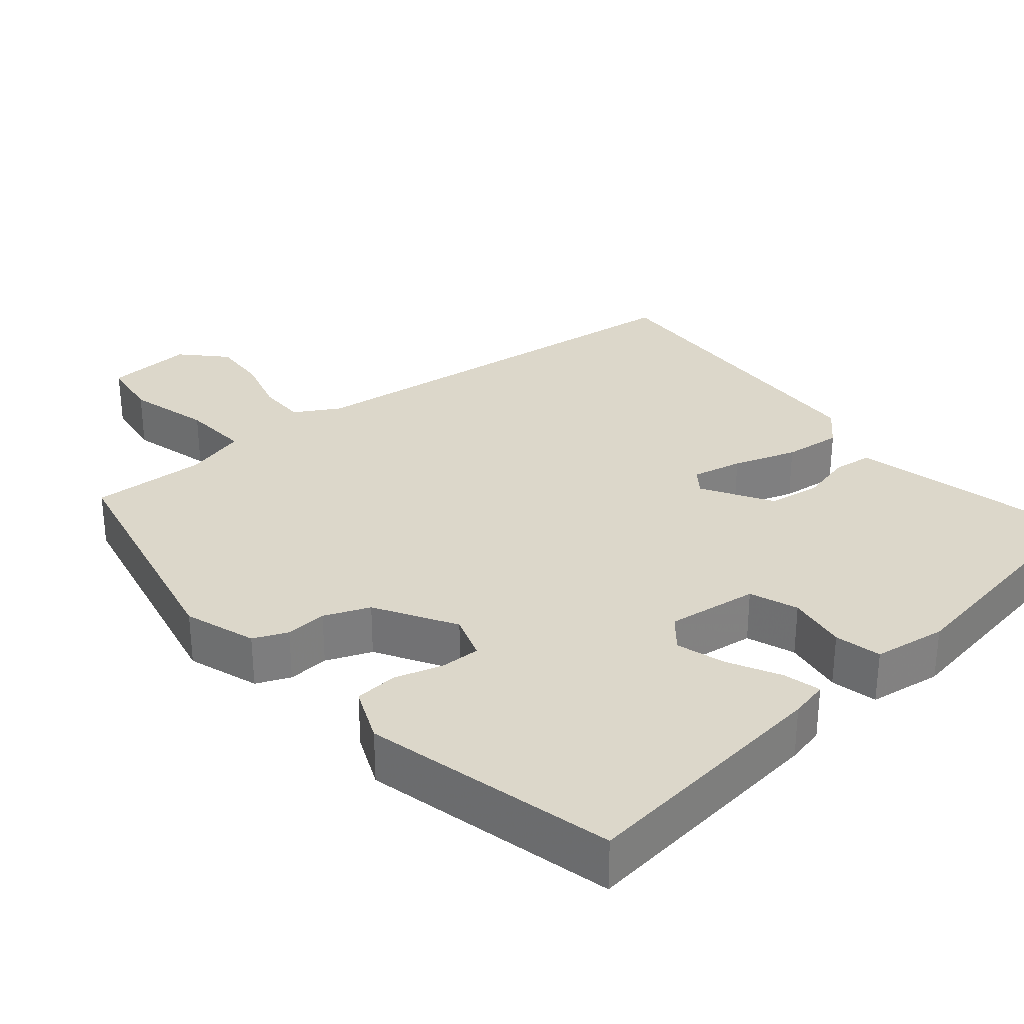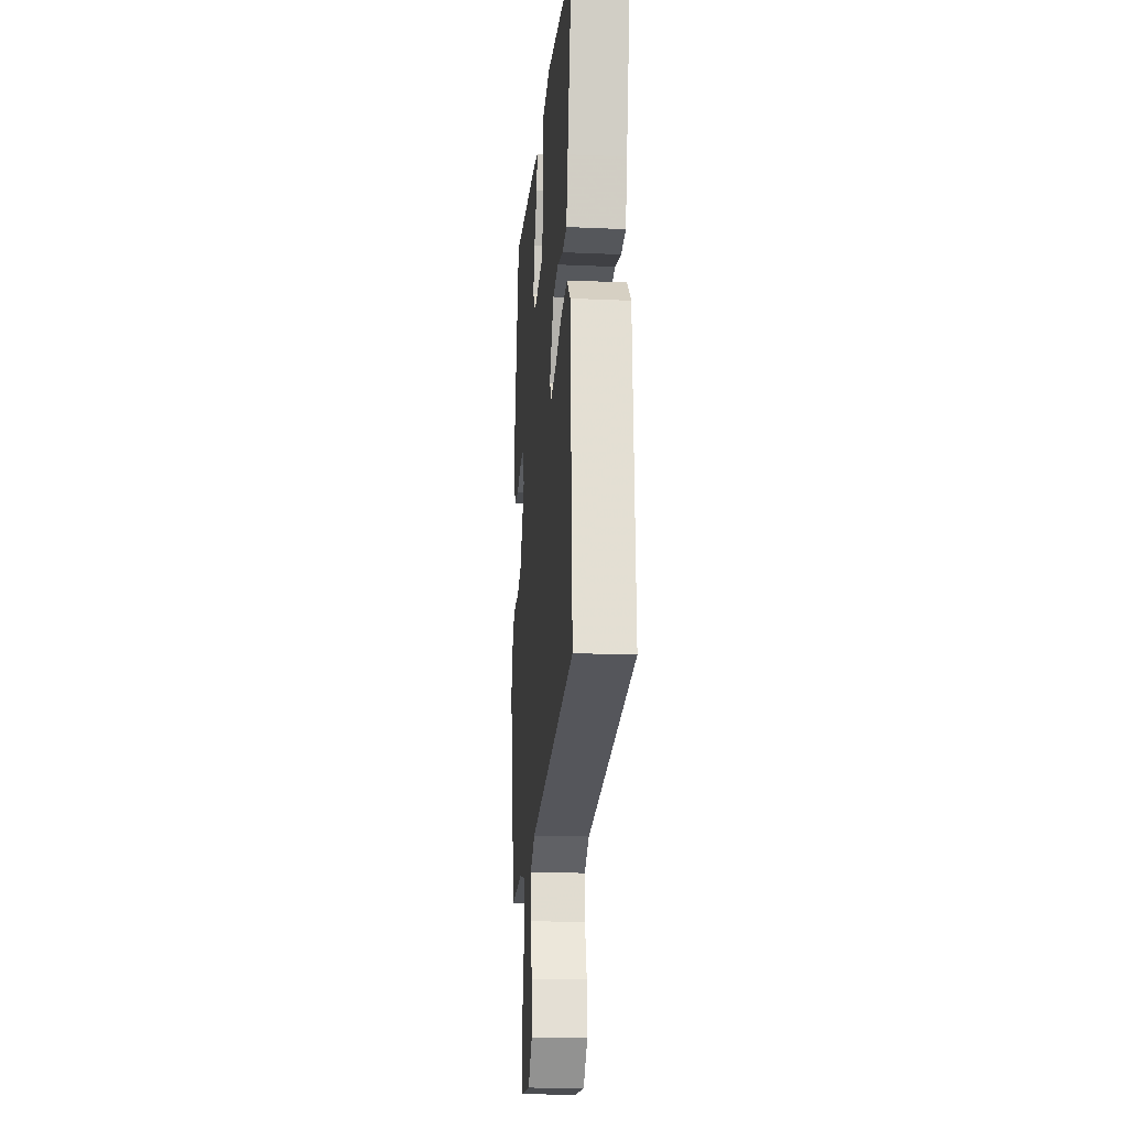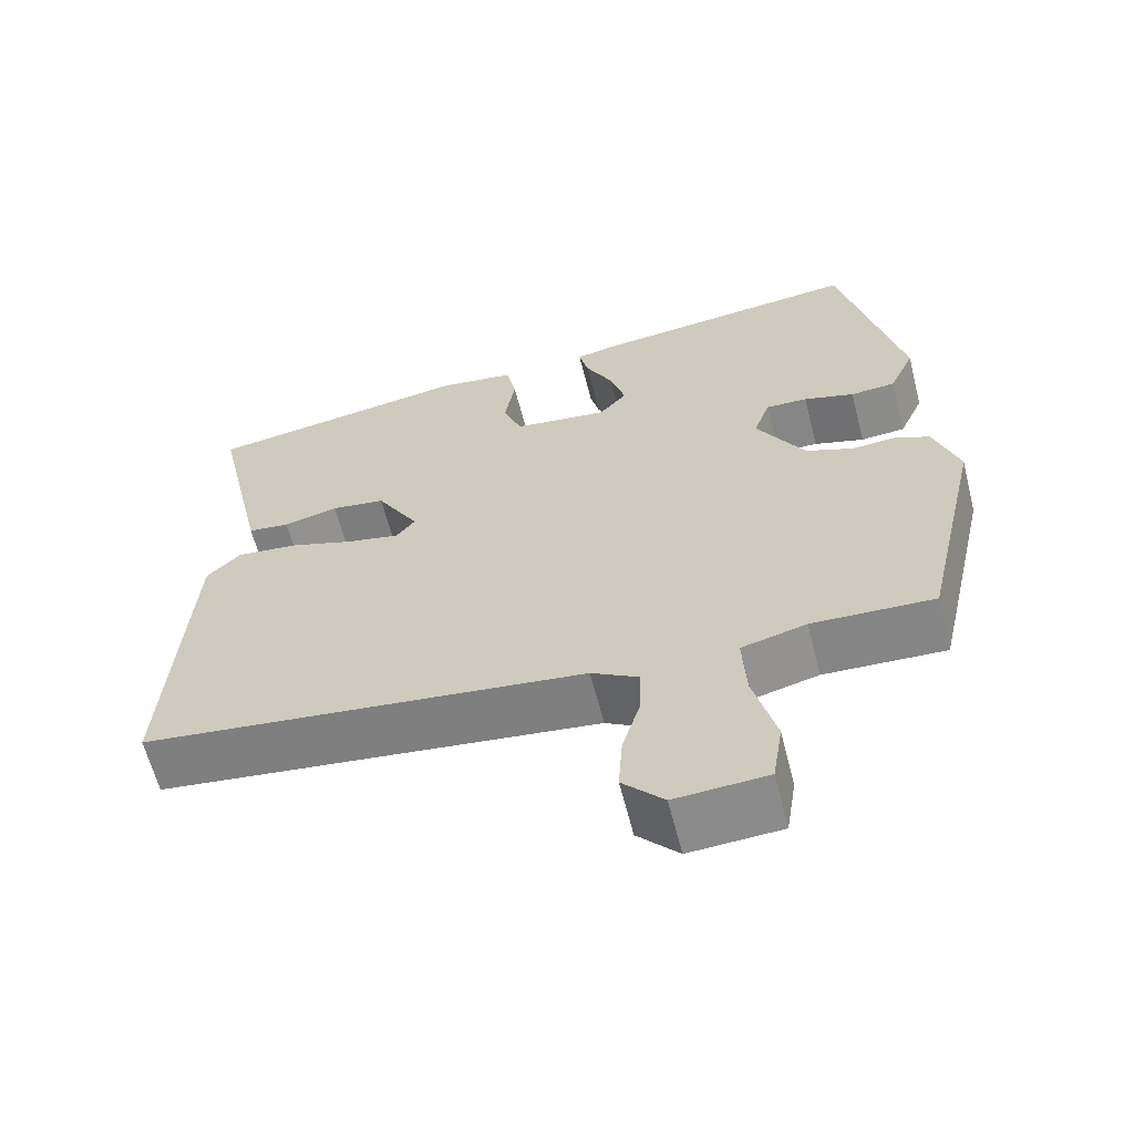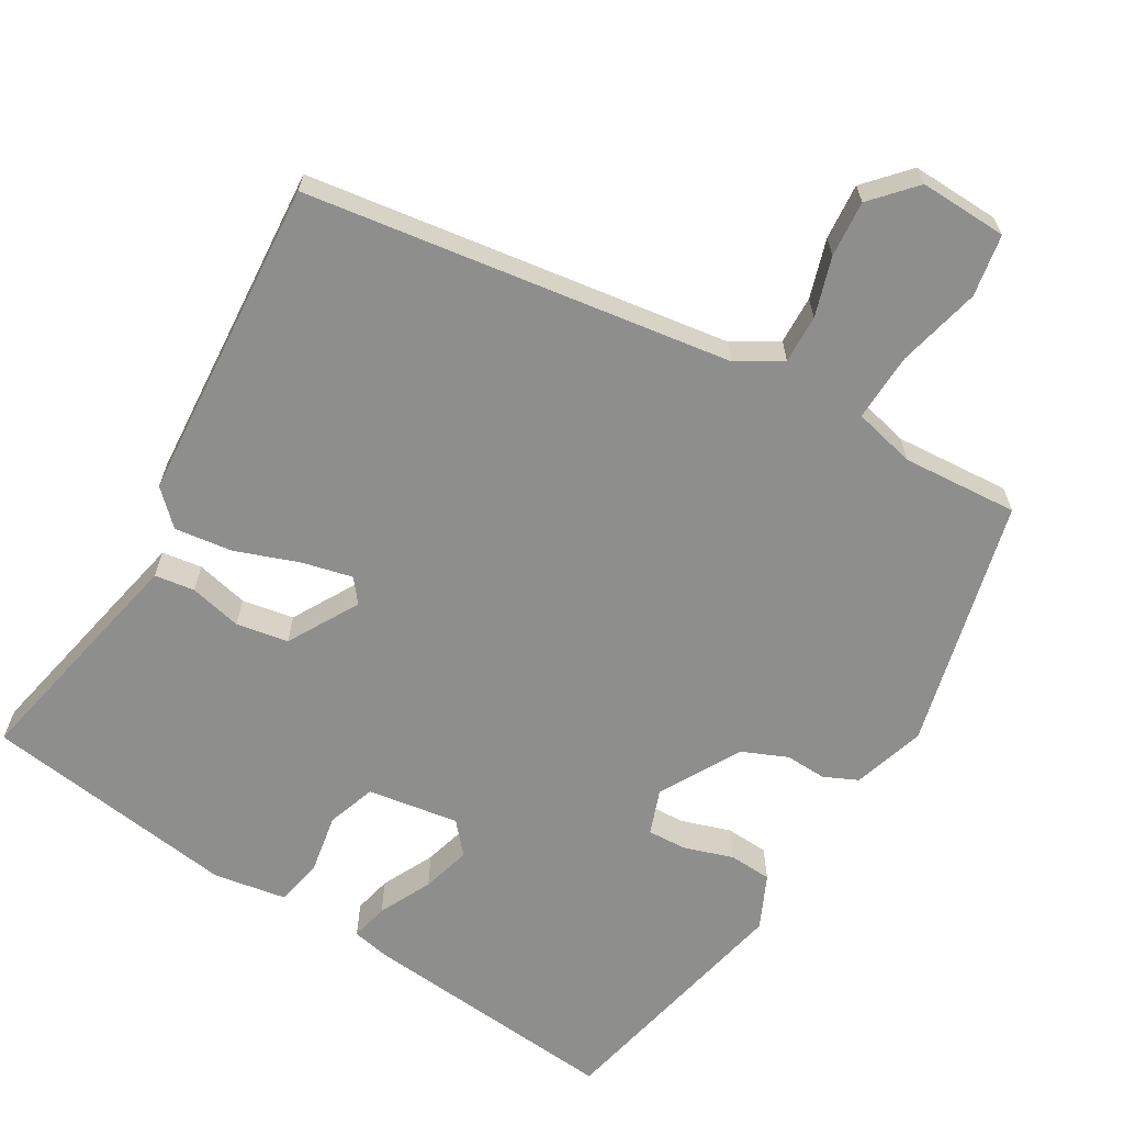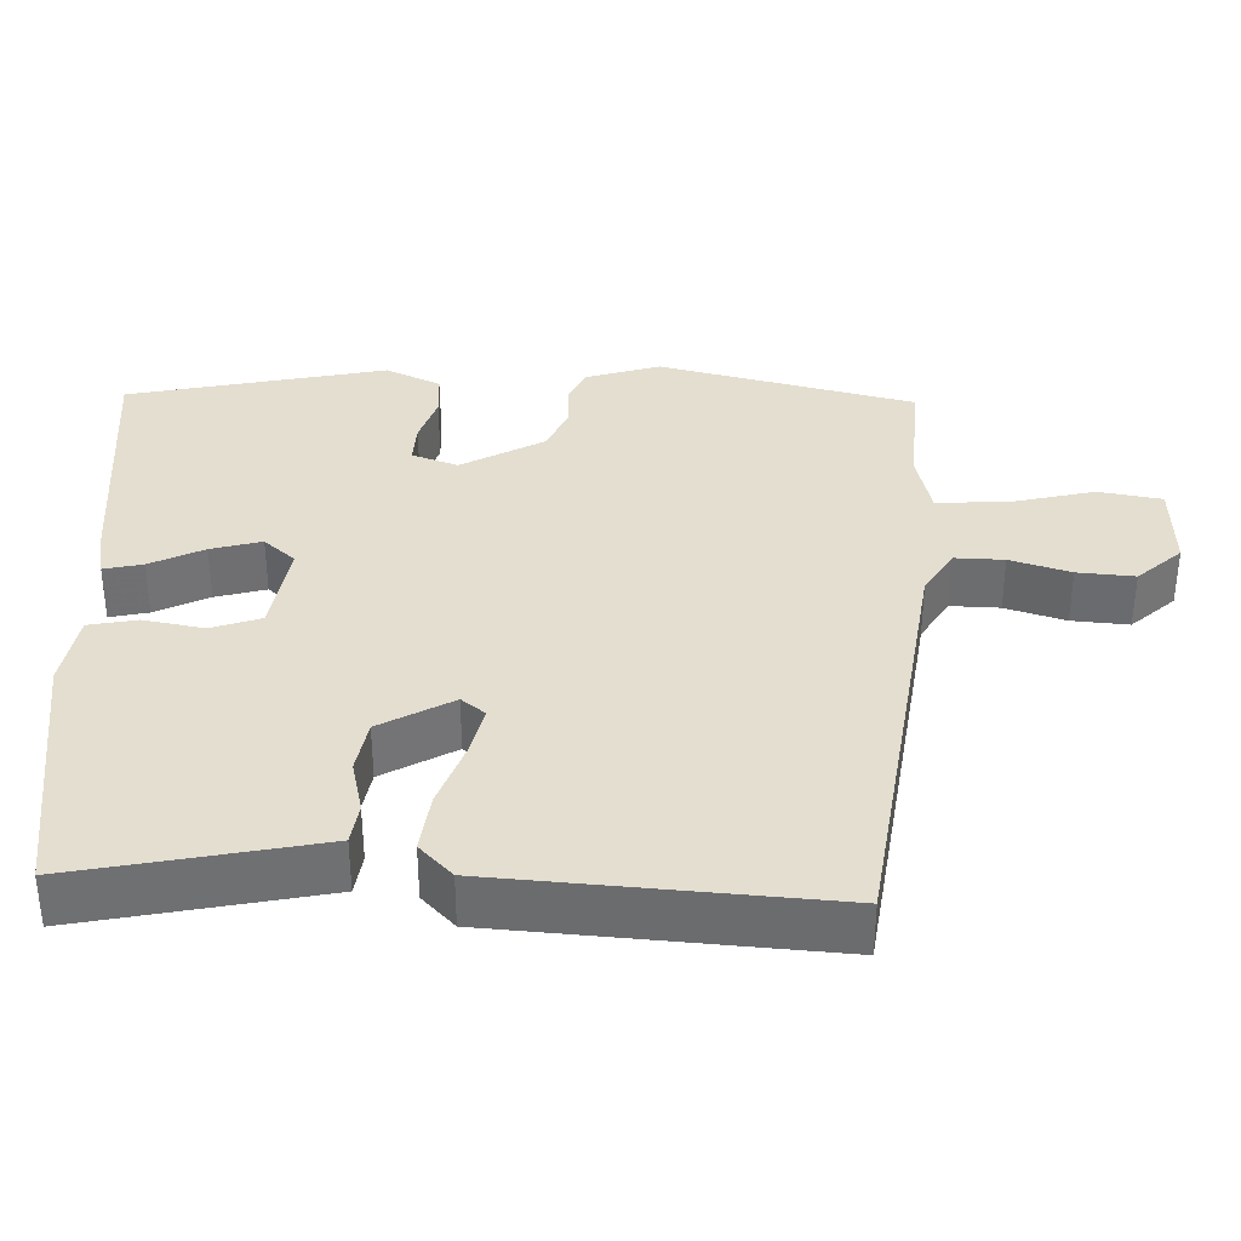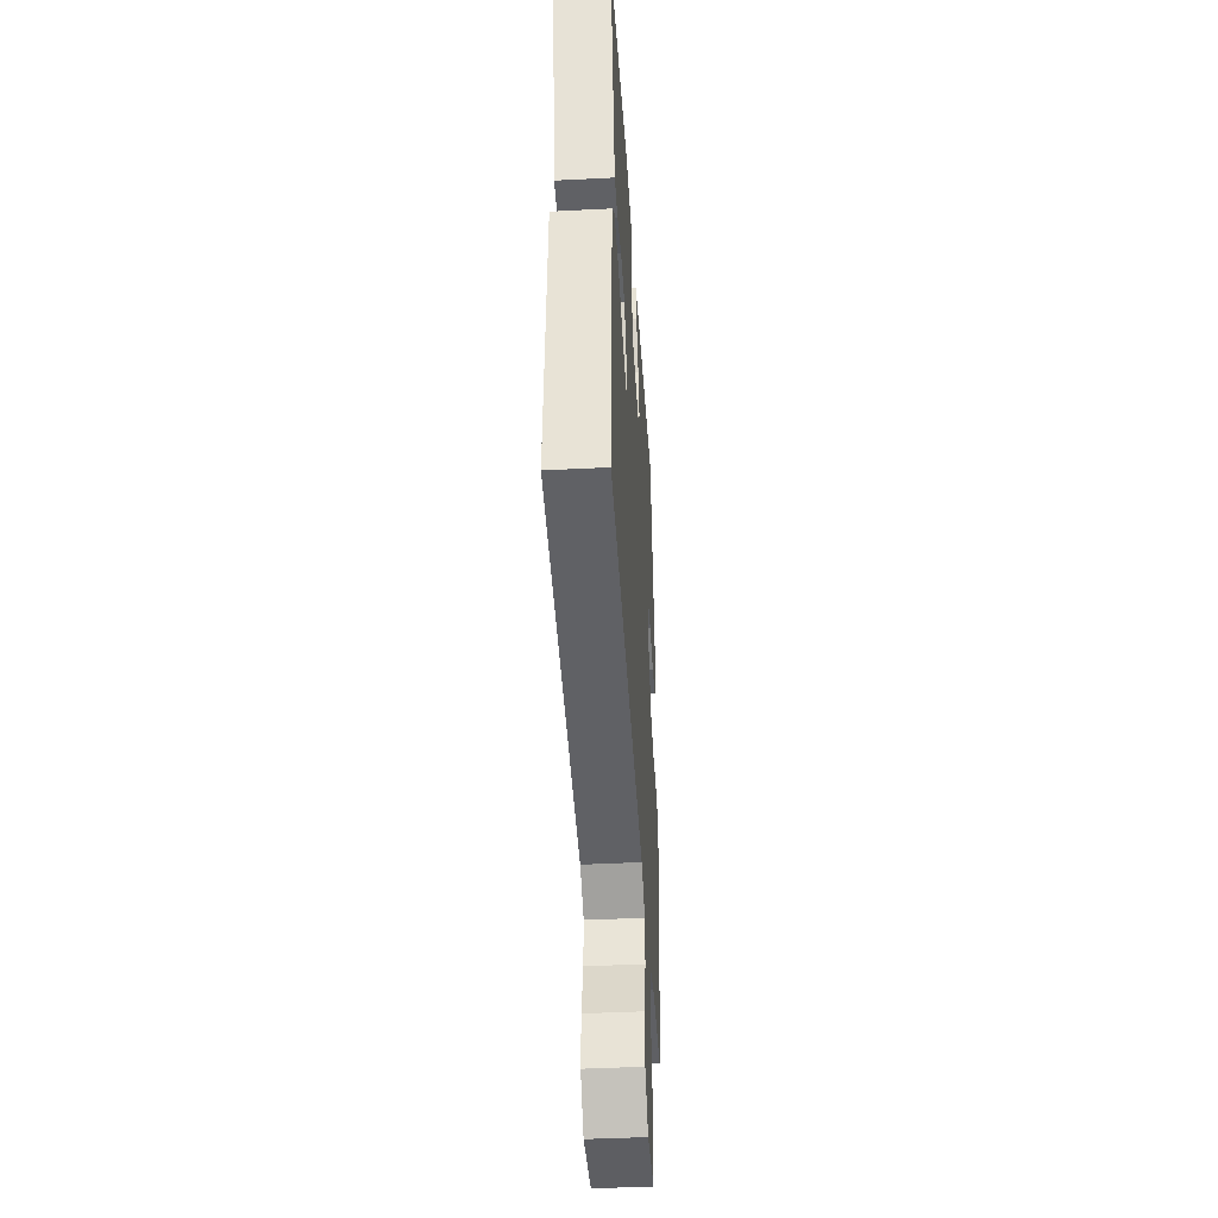
<metadata>
{"format":"obj","ext":"obj","renderer":"f3d","projection":"perspective","resolution":1024,"background":"white","views":[{"elev":30.8,"azim":-40.7,"up":"+Y"},{"elev":-18.9,"azim":85.2,"up":"+Z"},{"elev":-62.8,"azim":-165.7,"up":"+Z"},{"elev":-64.9,"azim":150.1,"up":"+Y"},{"elev":35.7,"azim":92.5,"up":"+Y"},{"elev":-41.8,"azim":93.6,"up":"+Z"}]}
</metadata>
<code>
v 0.51 0.07 0.42
v 0.46 0.07 0.193
v 0.441 0.07 0.108
v 0.388 0.07 0.101
v 0.319 0.07 0.118
v 0.25 0.07 0.107
v 0.196 0.07 0.014
v 0.22 0.07 -0.017
v 0.287 0.07 -0.002
v 0.371 0.07 0.027
v 0.448 0.07 0.036
v 0.491 0.07 -0.007
v 0.516 0.07 -0.436
v -0.046 0.07 -0.509
v -0.105 0.07 -0.544
v -0.104 0.07 -0.608
v -0.081 0.07 -0.686
v -0.076 0.07 -0.76
v -0.128 0.07 -0.816
v -0.244 0.07 -0.81
v -0.257 0.07 -0.728
v -0.229 0.07 -0.618
v -0.224 0.07 -0.528
v -0.306 0.07 -0.507
v -0.459 0.07 -0.515
v -0.535 0.07 -0.183
v -0.504 0.07 -0.088
v -0.459 0.07 -0.068
v -0.404 0.07 -0.071
v -0.344 0.07 -0.046
v -0.283 0.07 0.06
v -0.304 0.07 0.12
v -0.357 0.07 0.118
v -0.421 0.07 0.098
v -0.478 0.07 0.102
v -0.51 0.07 0.174
v -0.434 0.07 0.507
v -0.089 0.07 0.471
v -0.038 0.07 0.46
v -0.05 0.07 0.41
v -0.085 0.07 0.341
v -0.104 0.07 0.276
v -0.069 0.07 0.235
v 0.052 0.07 0.252
v 0.075 0.07 0.316
v 0.062 0.07 0.395
v 0.075 0.07 0.457
v 0.172 0.07 0.472
v 0.51 0 0.42
v 0.46 0 0.193
v 0.441 0 0.108
v 0.388 0 0.101
v 0.319 0 0.118
v 0.25 0 0.107
v 0.196 0 0.014
v 0.22 0 -0.017
v 0.287 0 -0.002
v 0.371 0 0.027
v 0.448 0 0.036
v 0.491 0 -0.007
v 0.516 0 -0.436
v -0.046 0 -0.509
v -0.105 0 -0.544
v -0.104 0 -0.608
v -0.081 0 -0.686
v -0.076 0 -0.76
v -0.128 0 -0.816
v -0.244 0 -0.81
v -0.257 0 -0.728
v -0.229 0 -0.618
v -0.224 0 -0.528
v -0.306 0 -0.507
v -0.459 0 -0.515
v -0.535 0 -0.183
v -0.504 0 -0.088
v -0.459 0 -0.068
v -0.404 0 -0.071
v -0.344 0 -0.046
v -0.283 0 0.06
v -0.304 0 0.12
v -0.357 0 0.118
v -0.421 0 0.098
v -0.478 0 0.102
v -0.51 0 0.174
v -0.434 0 0.507
v -0.089 0 0.471
v -0.038 0 0.46
v -0.05 0 0.41
v -0.085 0 0.341
v -0.104 0 0.276
v -0.069 0 0.235
v 0.052 0 0.252
v 0.075 0 0.316
v 0.062 0 0.395
v 0.075 0 0.457
v 0.172 0 0.472
f 45 46 47 48
f 44 45 48 1
f 38 39 40 41
f 38 41 42
f 37 38 42
f 36 37 42 43
f 33 34 35 36
f 32 33 36 43
f 26 27 28 29
f 24 25 26 29
f 23 24 29 30
f 19 20 21 22
f 19 22 23
f 16 17 18 19
f 15 16 19 23
f 14 15 23 30
f 9 10 11 12
f 8 9 12 13
f 7 8 13 14
f 2 3 4 5
f 44 1 2 5
f 44 5 6
f 31 32 43 44
f 31 44 6 7
f 7 14 30 31
f 96 95 94 93
f 49 96 93 92
f 89 88 87 86
f 90 89 86
f 90 86 85
f 91 90 85 84
f 84 83 82 81
f 91 84 81 80
f 77 76 75 74
f 77 74 73 72
f 78 77 72 71
f 70 69 68 67
f 71 70 67
f 67 66 65 64
f 71 67 64 63
f 78 71 63 62
f 60 59 58 57
f 61 60 57 56
f 62 61 56 55
f 53 52 51 50
f 53 50 49 92
f 54 53 92
f 92 91 80 79
f 55 54 92 79
f 79 78 62 55
f 1 49 50 2
f 2 50 51 3
f 3 51 52 4
f 4 52 53 5
f 5 53 54 6
f 6 54 55 7
f 7 55 56 8
f 8 56 57 9
f 9 57 58 10
f 10 58 59 11
f 11 59 60 12
f 12 60 61 13
f 13 61 62 14
f 14 62 63 15
f 15 63 64 16
f 16 64 65 17
f 17 65 66 18
f 18 66 67 19
f 19 67 68 20
f 20 68 69 21
f 21 69 70 22
f 22 70 71 23
f 23 71 72 24
f 24 72 73 25
f 25 73 74 26
f 26 74 75 27
f 27 75 76 28
f 28 76 77 29
f 29 77 78 30
f 30 78 79 31
f 31 79 80 32
f 32 80 81 33
f 33 81 82 34
f 34 82 83 35
f 35 83 84 36
f 36 84 85 37
f 37 85 86 38
f 38 86 87 39
f 39 87 88 40
f 40 88 89 41
f 41 89 90 42
f 42 90 91 43
f 43 91 92 44
f 44 92 93 45
f 45 93 94 46
f 46 94 95 47
f 47 95 96 48
f 48 96 49 1

</code>
